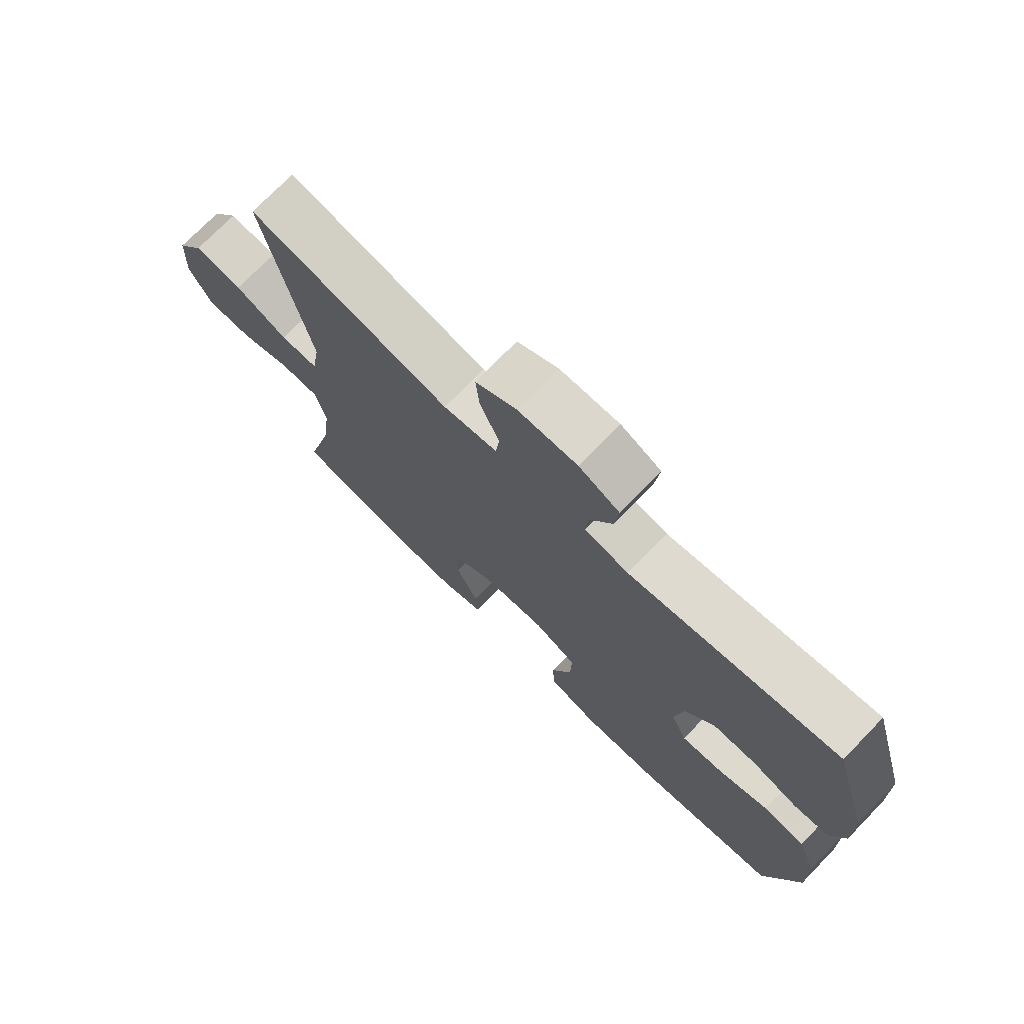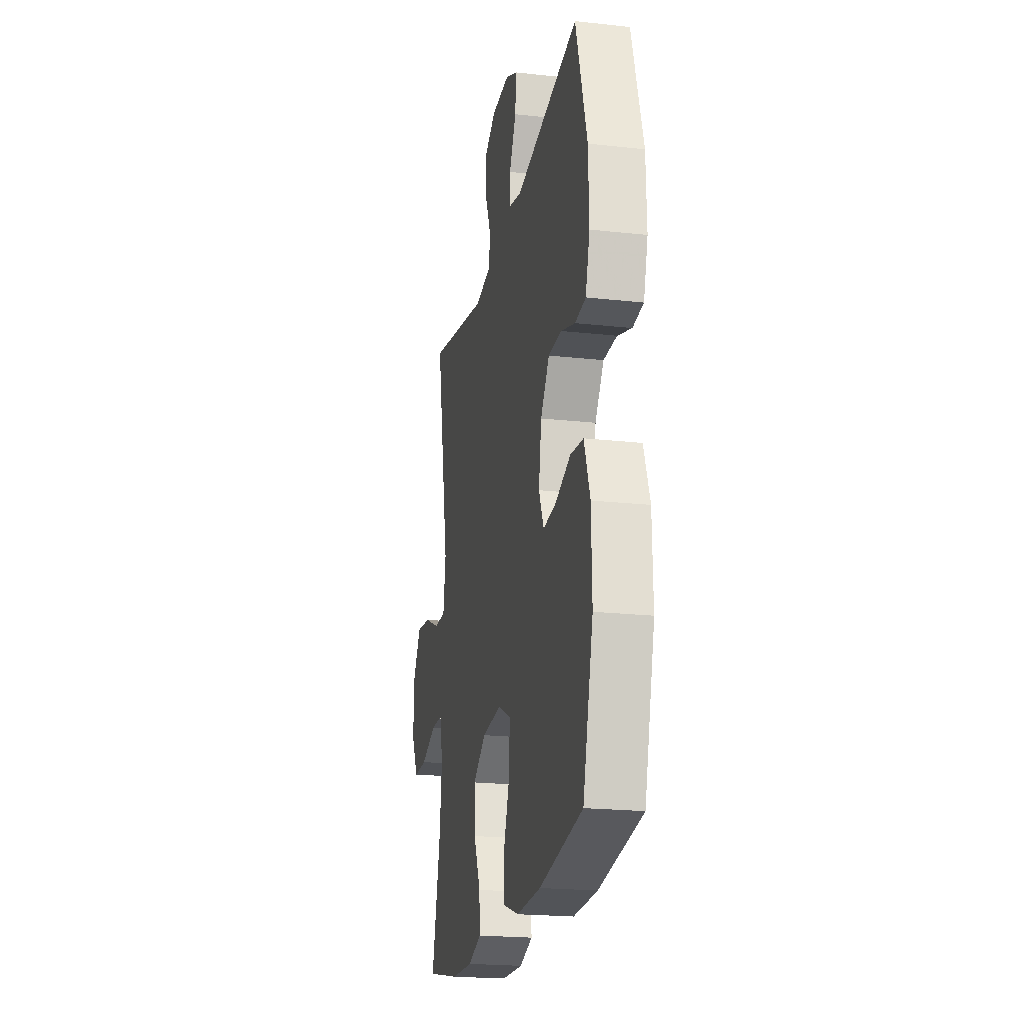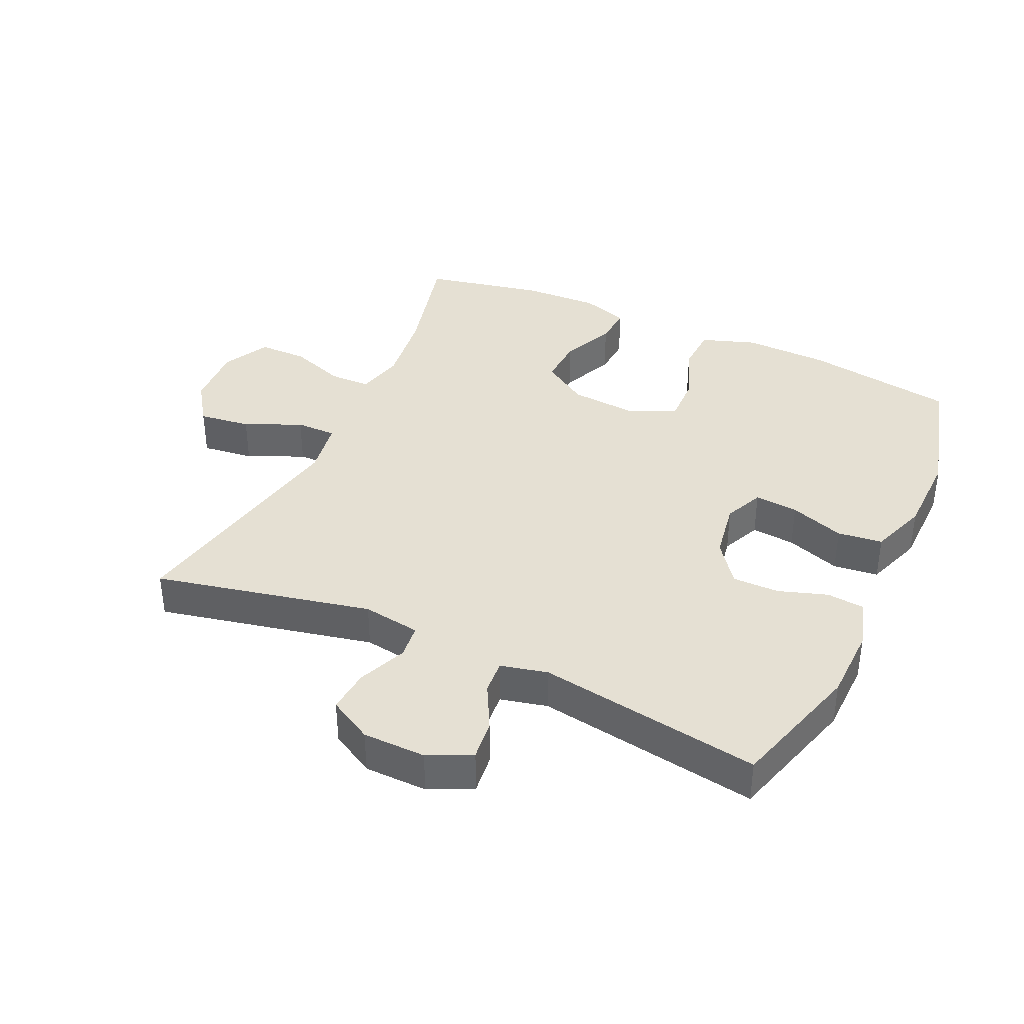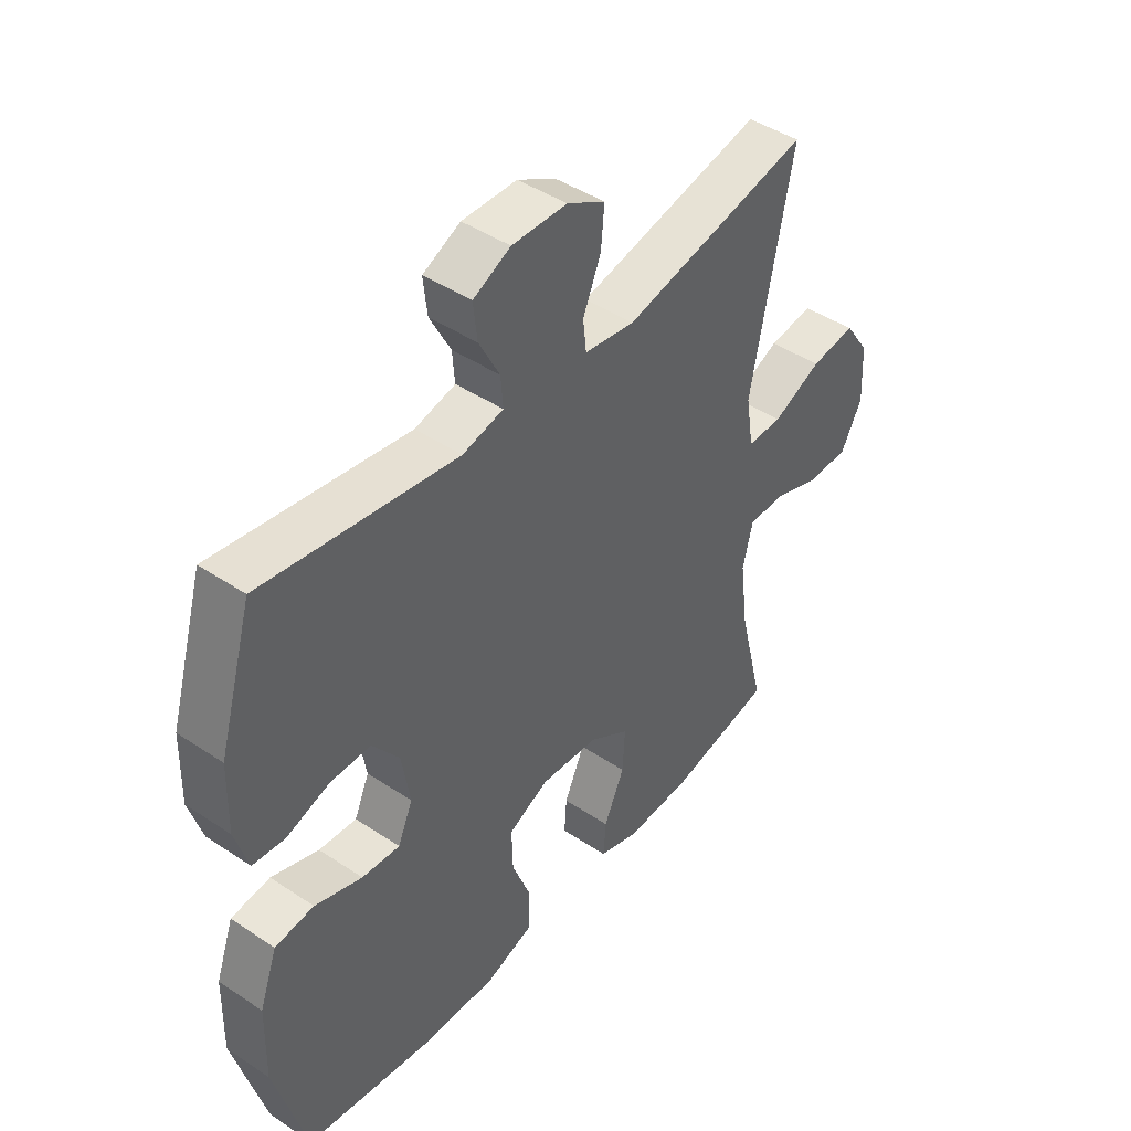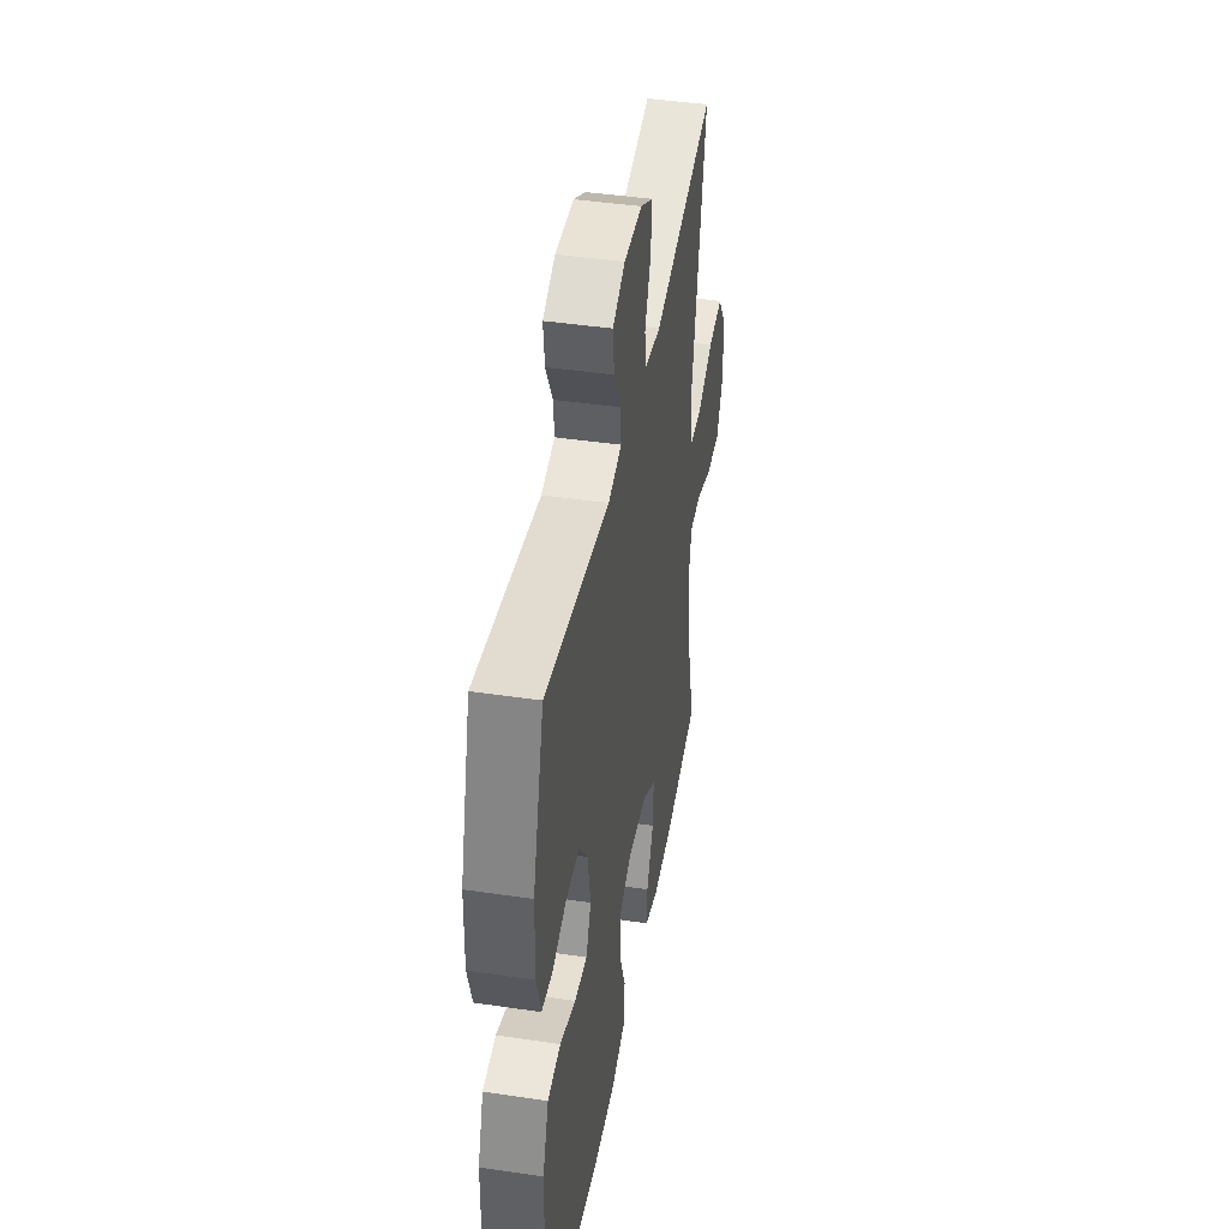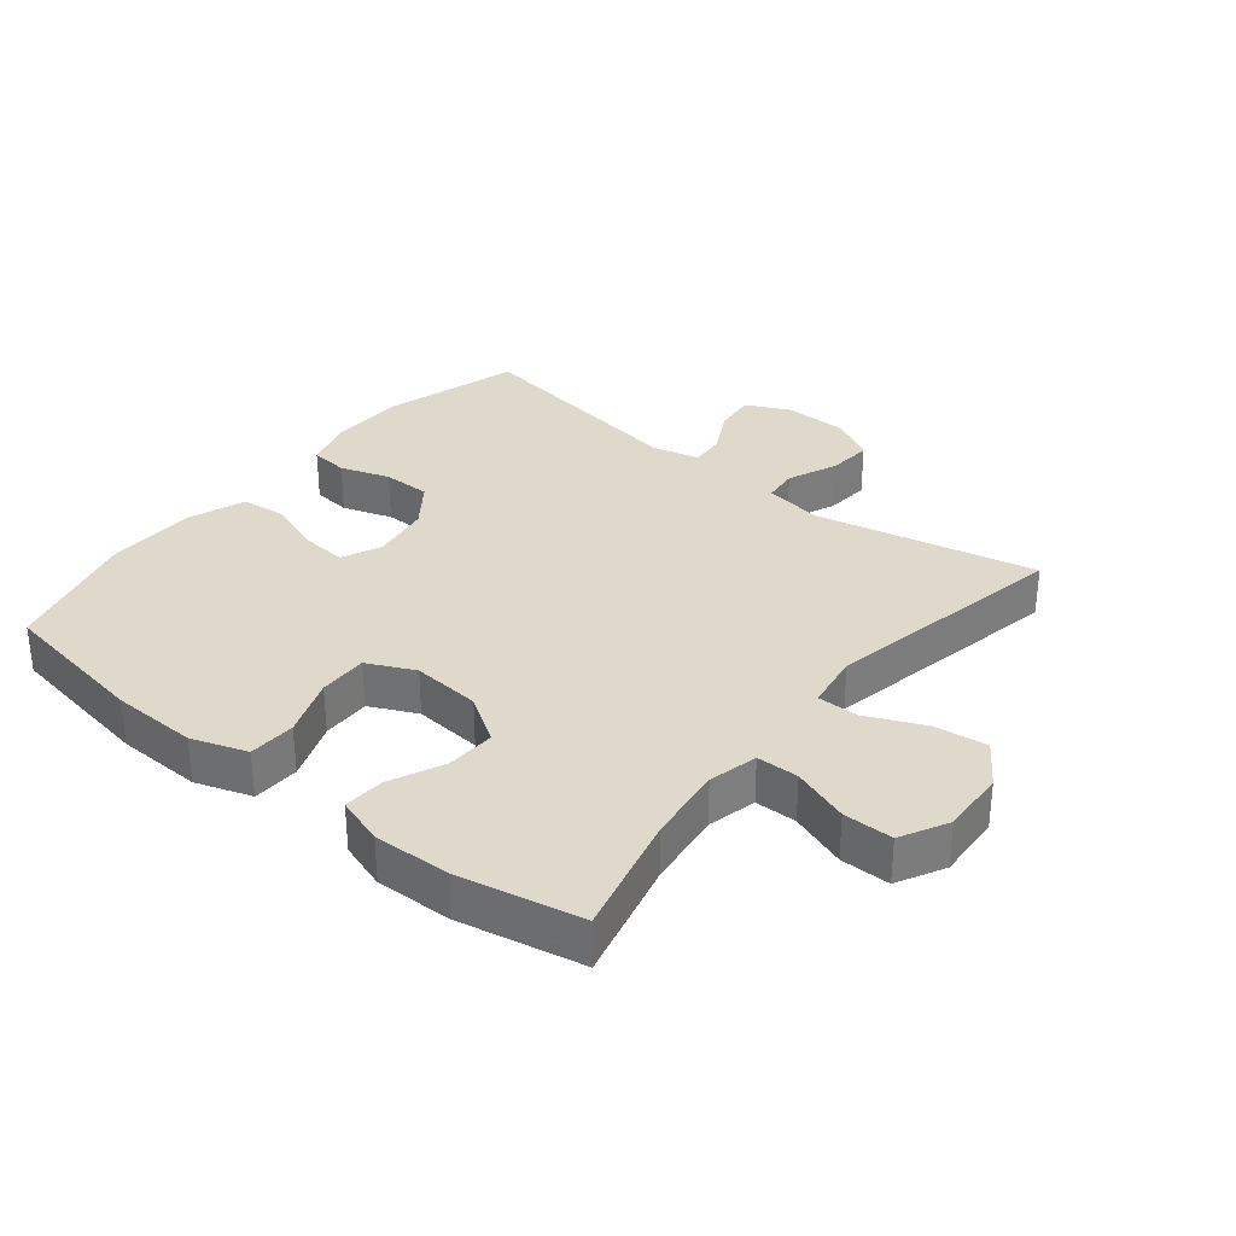
<metadata>
{"format":"obj","ext":"obj","renderer":"f3d","projection":"perspective","resolution":1024,"background":"white","views":[{"elev":73.8,"azim":44.2,"up":"+Z"},{"elev":-21.1,"azim":78.8,"up":"+Z"},{"elev":38.1,"azim":24.6,"up":"+Y"},{"elev":44.6,"azim":127.8,"up":"+Z"},{"elev":43.1,"azim":100.0,"up":"+Z"},{"elev":32.3,"azim":-141.1,"up":"+Y"}]}
</metadata>
<code>
v -0.5 0.07 0.5
v -0.163 0.07 0.428
v -0.073 0.07 0.442
v -0.067 0.07 0.496
v -0.099 0.07 0.572
v -0.105 0.07 0.64
v -0.037 0.07 0.678
v 0.061 0.07 0.68
v 0.128 0.07 0.648
v 0.121 0.07 0.585
v 0.084 0.07 0.514
v 0.08 0.07 0.461
v 0.153 0.07 0.444
v 0.5 0.07 0.5
v 0.561 0.07 0.293
v 0.564 0.07 0.177
v 0.541 0.07 0.1
v 0.483 0.07 0.094
v 0.407 0.07 0.119
v 0.334 0.07 0.119
v 0.286 0.07 0.054
v 0.271 0.07 -0.037
v 0.298 0.07 -0.098
v 0.366 0.07 -0.092
v 0.451 0.07 -0.062
v 0.521 0.07 -0.07
v 0.553 0.07 -0.159
v 0.556 0.07 -0.292
v 0.5 0.07 -0.5
v 0.266 0.07 -0.538
v 0.134 0.07 -0.542
v 0.049 0.07 -0.513
v 0.046 0.07 -0.441
v 0.08 0.07 -0.351
v 0.082 0.07 -0.276
v 0.01 0.07 -0.242
v -0.095 0.07 -0.251
v -0.167 0.07 -0.298
v -0.163 0.07 -0.374
v -0.126 0.07 -0.456
v -0.122 0.07 -0.518
v -0.195 0.07 -0.542
v -0.313 0.07 -0.538
v -0.5 0.07 -0.5
v -0.454 0.07 -0.314
v -0.439 0.07 -0.196
v -0.457 0.07 -0.121
v -0.521 0.07 -0.12
v -0.608 0.07 -0.151
v -0.684 0.07 -0.151
v -0.722 0.07 -0.079
v -0.717 0.07 0.021
v -0.672 0.07 0.087
v -0.591 0.07 0.077
v -0.503 0.07 0.038
v -0.44 0.07 0.038
v -0.426 0.07 0.125
v -0.5 0 0.5
v -0.163 0 0.428
v -0.073 0 0.442
v -0.067 0 0.496
v -0.099 0 0.572
v -0.105 0 0.64
v -0.037 0 0.678
v 0.061 0 0.68
v 0.128 0 0.648
v 0.121 0 0.585
v 0.084 0 0.514
v 0.08 0 0.461
v 0.153 0 0.444
v 0.5 0 0.5
v 0.561 0 0.293
v 0.564 0 0.177
v 0.541 0 0.1
v 0.483 0 0.094
v 0.407 0 0.119
v 0.334 0 0.119
v 0.286 0 0.054
v 0.271 0 -0.037
v 0.298 0 -0.098
v 0.366 0 -0.092
v 0.451 0 -0.062
v 0.521 0 -0.07
v 0.553 0 -0.159
v 0.556 0 -0.292
v 0.5 0 -0.5
v 0.266 0 -0.538
v 0.134 0 -0.542
v 0.049 0 -0.513
v 0.046 0 -0.441
v 0.08 0 -0.351
v 0.082 0 -0.276
v 0.01 0 -0.242
v -0.095 0 -0.251
v -0.167 0 -0.298
v -0.163 0 -0.374
v -0.126 0 -0.456
v -0.122 0 -0.518
v -0.195 0 -0.542
v -0.313 0 -0.538
v -0.5 0 -0.5
v -0.454 0 -0.314
v -0.439 0 -0.196
v -0.457 0 -0.121
v -0.521 0 -0.12
v -0.608 0 -0.151
v -0.684 0 -0.151
v -0.722 0 -0.079
v -0.717 0 0.021
v -0.672 0 0.087
v -0.591 0 0.077
v -0.503 0 0.038
v -0.44 0 0.038
v -0.426 0 0.125
f 52 53 54 55
f 52 55 56
f 51 52 56
f 48 49 50 51
f 47 48 51 56
f 46 47 56 57
f 42 43 44 45
f 42 45 46
f 39 40 41 42
f 38 39 42 46
f 37 38 46 57
f 31 32 33 34
f 31 34 35
f 30 31 35
f 29 30 35
f 28 29 35
f 27 28 35 36
f 24 25 26 27
f 23 24 27 36
f 16 17 18 19
f 16 19 20
f 13 14 15 16
f 12 13 16 20
f 8 9 10 11
f 8 11 12
f 7 8 12
f 4 5 6 7
f 3 4 7 12
f 2 3 12 20
f 22 23 36 37
f 21 22 37 57
f 20 21 57
f 1 2 20 57
f 112 111 110 109
f 113 112 109
f 113 109 108
f 108 107 106 105
f 113 108 105 104
f 114 113 104 103
f 102 101 100 99
f 103 102 99
f 99 98 97 96
f 103 99 96 95
f 114 103 95 94
f 91 90 89 88
f 92 91 88
f 92 88 87
f 92 87 86
f 92 86 85
f 93 92 85 84
f 84 83 82 81
f 93 84 81 80
f 76 75 74 73
f 77 76 73
f 73 72 71 70
f 77 73 70 69
f 68 67 66 65
f 69 68 65
f 69 65 64
f 64 63 62 61
f 69 64 61 60
f 77 69 60 59
f 94 93 80 79
f 114 94 79 78
f 114 78 77
f 114 77 59 58
f 1 58 59 2
f 2 59 60 3
f 3 60 61 4
f 4 61 62 5
f 5 62 63 6
f 6 63 64 7
f 7 64 65 8
f 8 65 66 9
f 9 66 67 10
f 10 67 68 11
f 11 68 69 12
f 12 69 70 13
f 13 70 71 14
f 14 71 72 15
f 15 72 73 16
f 16 73 74 17
f 17 74 75 18
f 18 75 76 19
f 19 76 77 20
f 20 77 78 21
f 21 78 79 22
f 22 79 80 23
f 23 80 81 24
f 24 81 82 25
f 25 82 83 26
f 26 83 84 27
f 27 84 85 28
f 28 85 86 29
f 29 86 87 30
f 30 87 88 31
f 31 88 89 32
f 32 89 90 33
f 33 90 91 34
f 34 91 92 35
f 35 92 93 36
f 36 93 94 37
f 37 94 95 38
f 38 95 96 39
f 39 96 97 40
f 40 97 98 41
f 41 98 99 42
f 42 99 100 43
f 43 100 101 44
f 44 101 102 45
f 45 102 103 46
f 46 103 104 47
f 47 104 105 48
f 48 105 106 49
f 49 106 107 50
f 50 107 108 51
f 51 108 109 52
f 52 109 110 53
f 53 110 111 54
f 54 111 112 55
f 55 112 113 56
f 56 113 114 57
f 57 114 58 1

</code>
